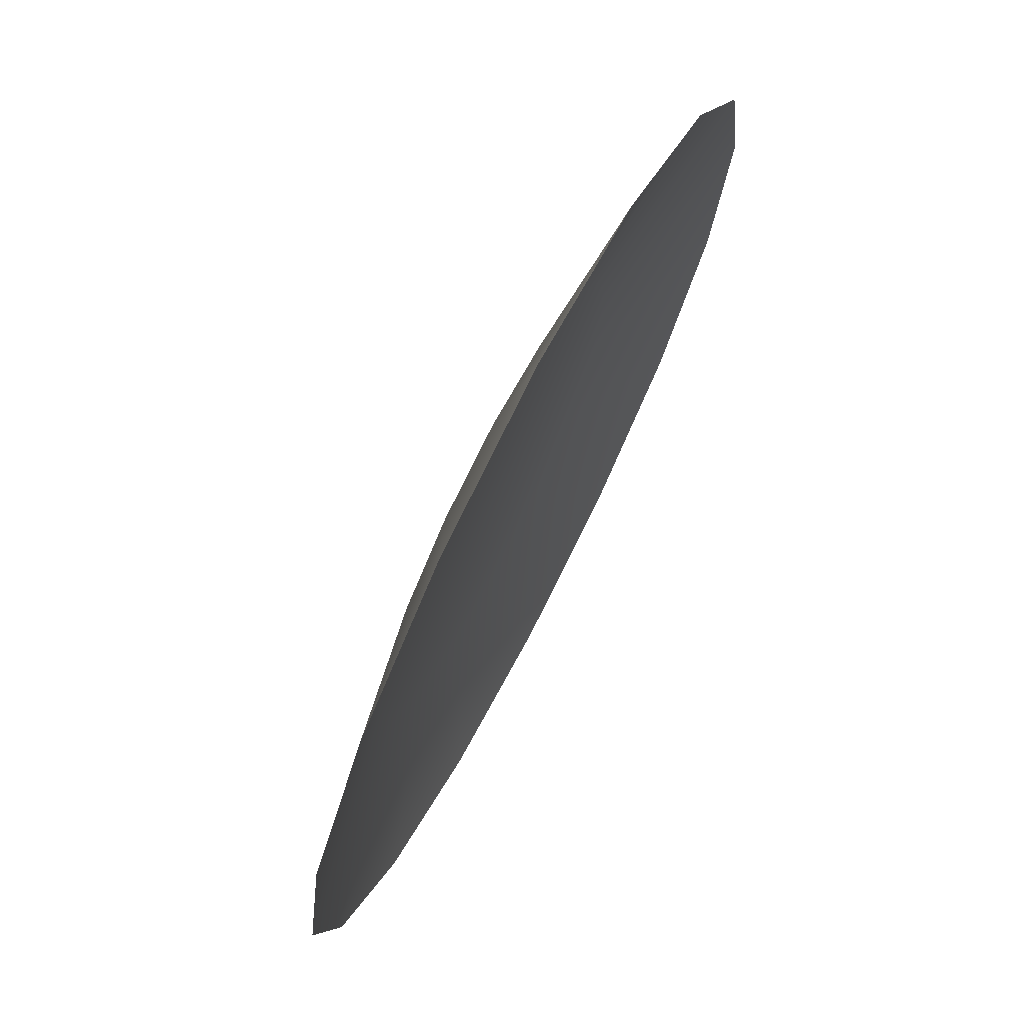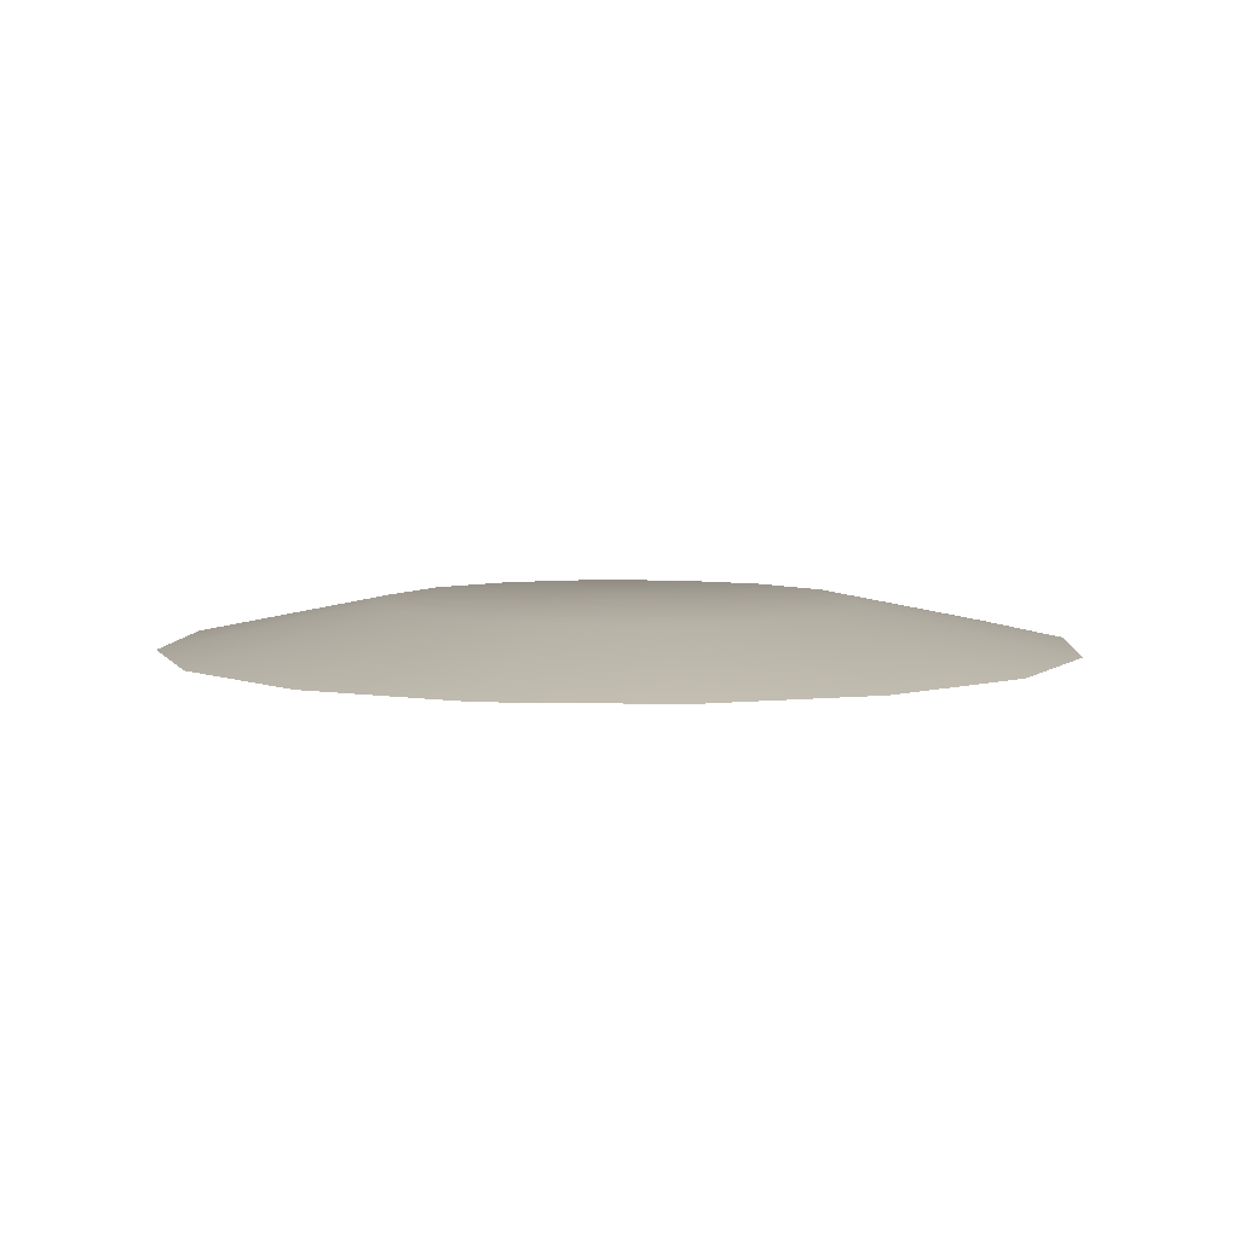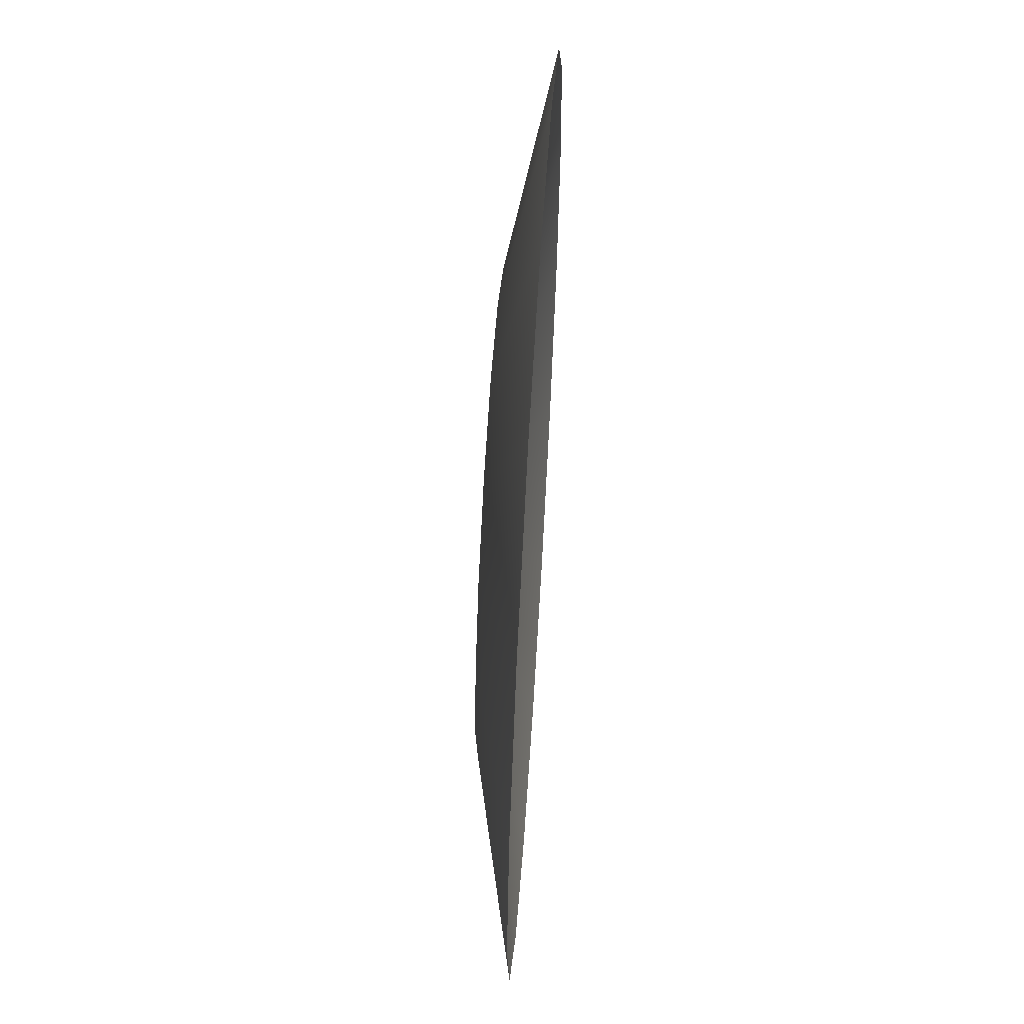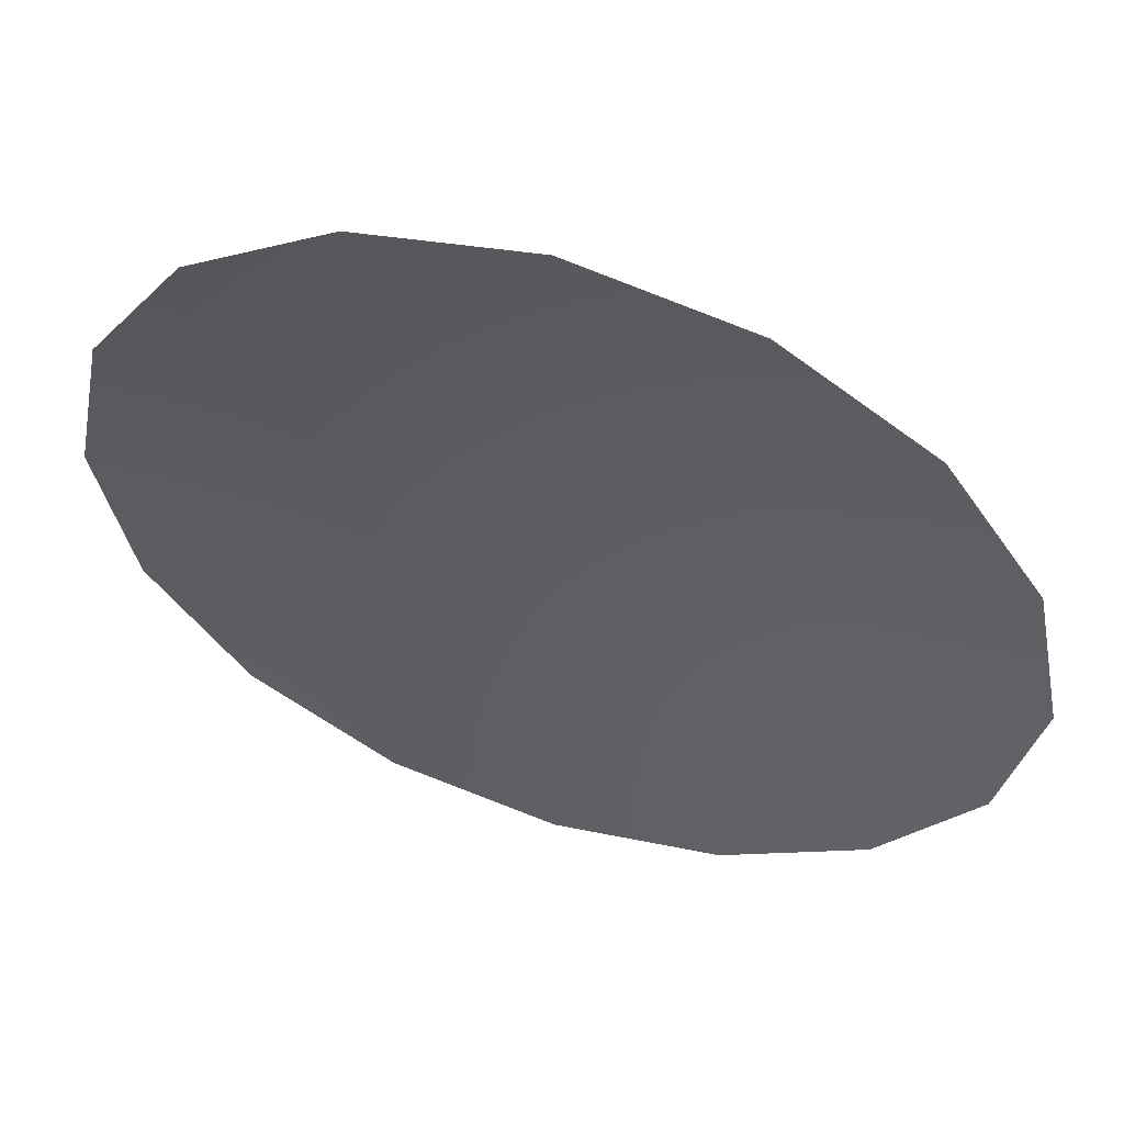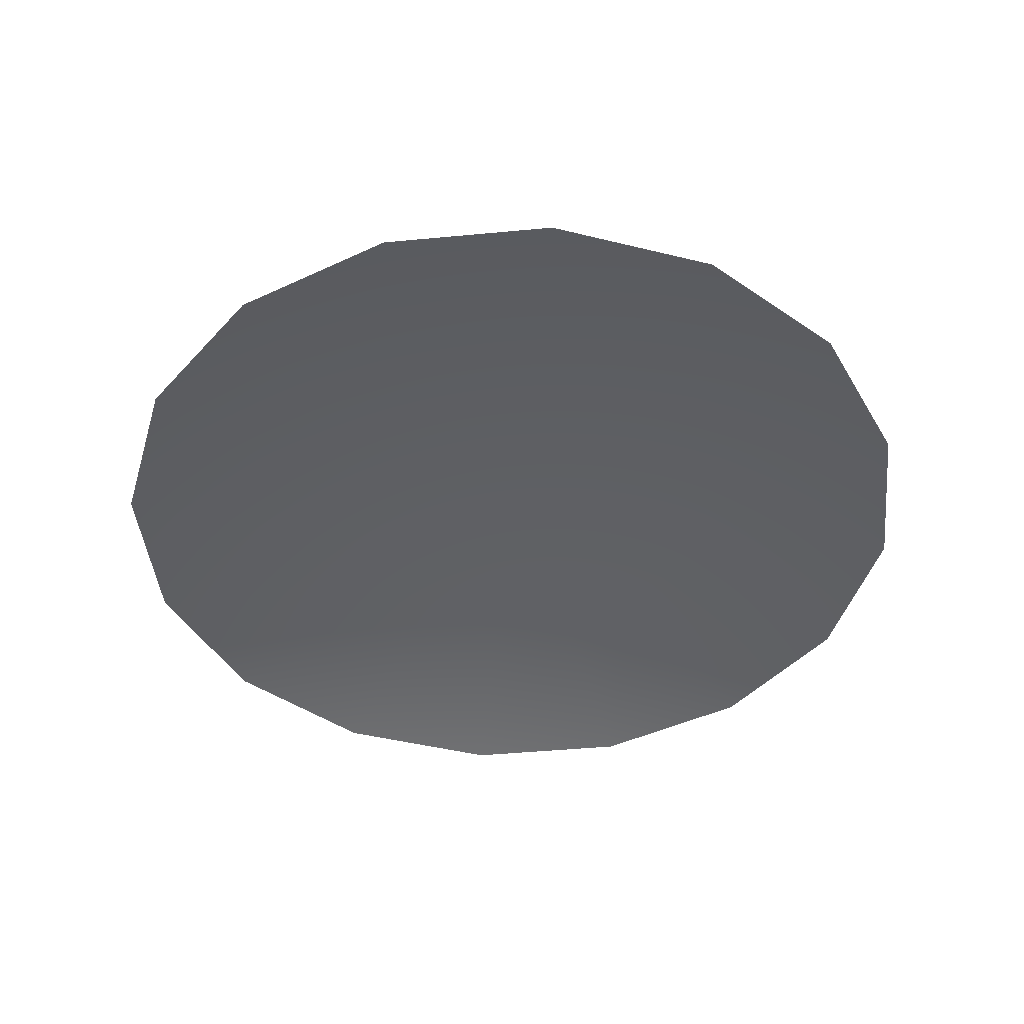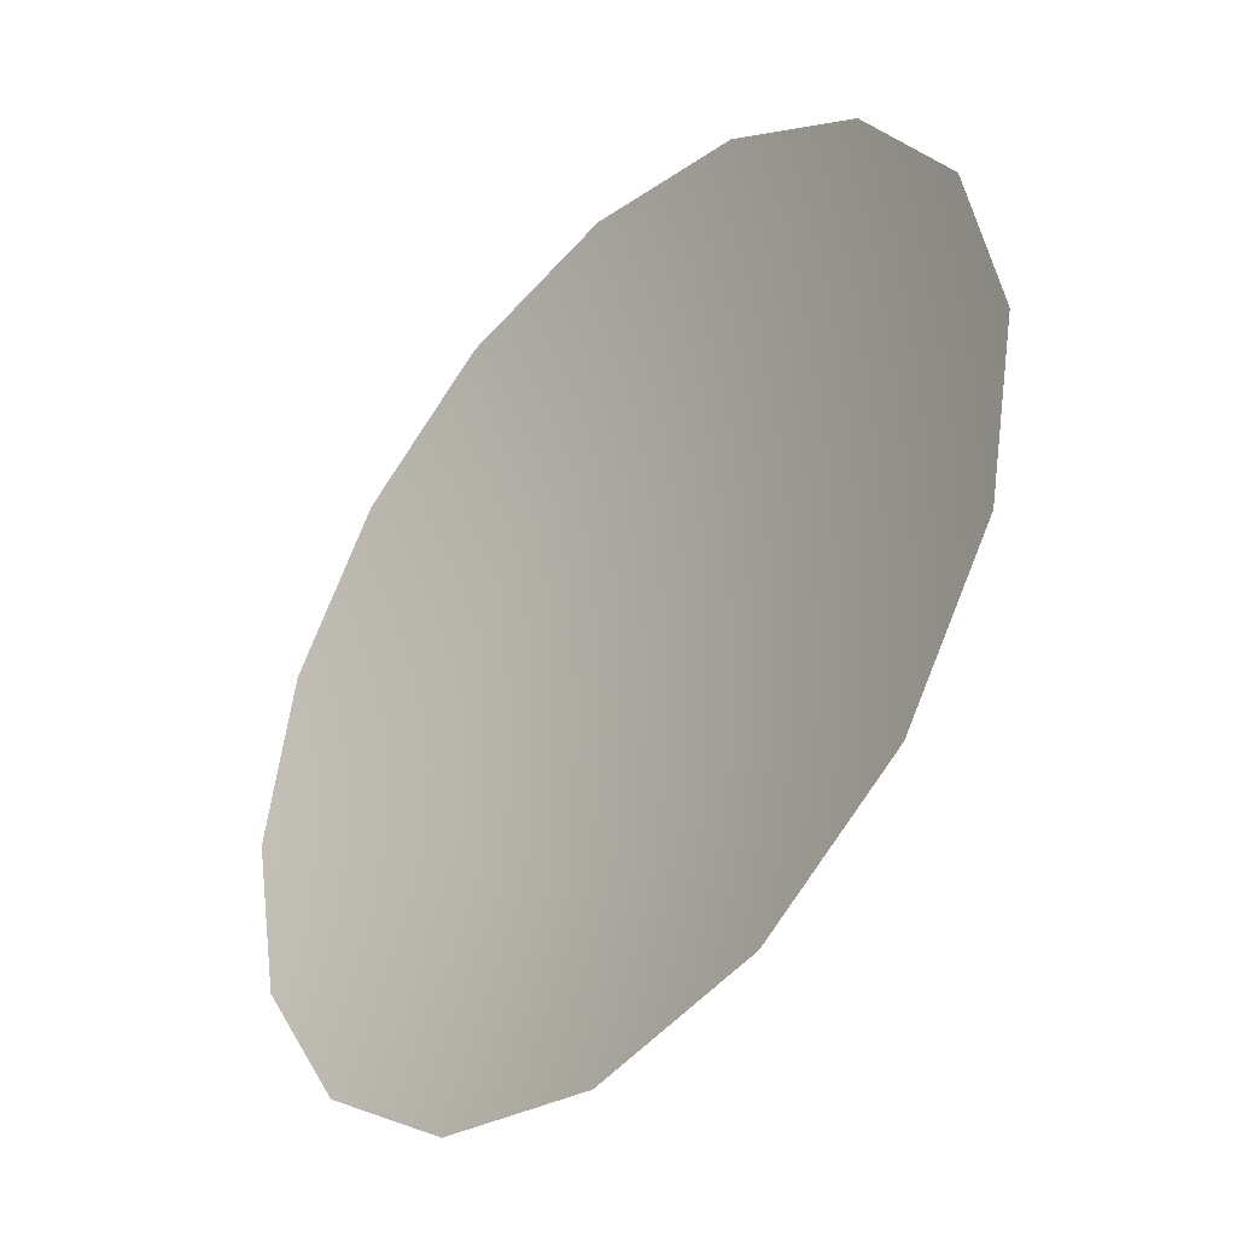
<metadata>
{"format":"obj","ext":"obj","renderer":"f3d","projection":"perspective","resolution":1024,"background":"white","views":[{"elev":73.1,"azim":-62.7,"up":"+Z"},{"elev":5.8,"azim":-164.7,"up":"+Y"},{"elev":60.2,"azim":-86.4,"up":"+Z"},{"elev":56.1,"azim":17.9,"up":"+Z"},{"elev":-43.6,"azim":-117.6,"up":"+Y"},{"elev":-39.3,"azim":48.3,"up":"+Z"}]}
</metadata>
<code>
o interior_2.014_chassis.173
v -0.6727 7.93 0.395
v -0.3533 8 0.2638
v -0.3832 8 0.1146
v -0.729 7.93 0.1146
v -0.5125 7.93 0.6327
v -0.2681 8 0.3903
v -0.2728 7.93 0.7915
v -0.1405 8 0.4748
v 0.009984 7.93 0.8472
v 0.009984 8 0.5044
v 0.2928 7.93 0.7915
v 0.1605 8 0.4748
v 0.5325 7.93 0.6327
v 0.288 8 0.3903
v 0.6927 7.93 0.395
v 0.3733 8 0.2638
v 0.749 7.93 0.1146
v 0.4032 8 0.1146
v 0.6927 7.93 -0.1658
v 0.3733 8 -0.03459
v 0.5325 7.93 -0.4035
v 0.288 8 -0.1611
v 0.2928 7.93 -0.5623
v 0.1605 8 -0.2456
v 0.009984 7.93 -0.6181
v 0.009984 8 -0.2752
v -0.2728 7.93 -0.5623
v -0.1405 8 -0.2456
v -0.5125 7.93 -0.4035
v -0.2681 8 -0.1611
v -0.6727 7.93 -0.1658
v -0.3533 8 -0.03459
v 0.009984 8.008 0.1146
f 2 1 5
f 2 3 1
f 3 4 1
f 6 5 7
f 6 2 5
f 8 7 9
f 8 6 7
f 10 9 11
f 10 8 9
f 12 11 13
f 12 10 11
f 14 13 15
f 14 12 13
f 16 15 17
f 16 14 15
f 18 17 19
f 18 16 17
f 20 19 21
f 20 18 19
f 22 21 23
f 22 20 21
f 24 23 25
f 24 22 23
f 26 25 27
f 26 24 25
f 28 27 29
f 28 26 27
f 30 29 31
f 30 28 29
f 32 31 4
f 32 30 31
f 33 30 32
f 33 32 3
f 3 32 4
f 33 2 6
f 33 3 2
f 33 6 8
f 33 8 10
f 33 10 12
f 33 12 14
f 33 14 16
f 33 16 18
f 33 18 20
f 33 20 22
f 33 22 24
f 33 24 26
f 33 26 28
f 33 28 30

</code>
